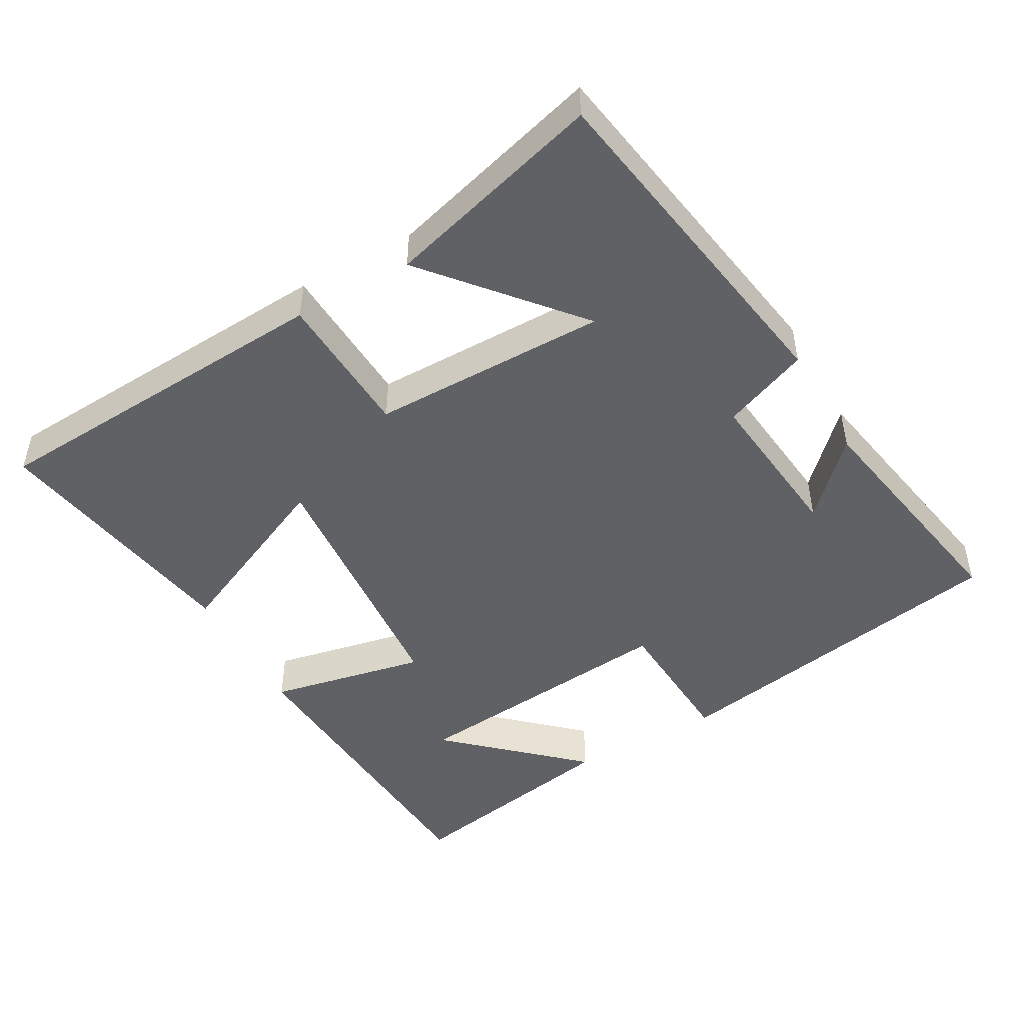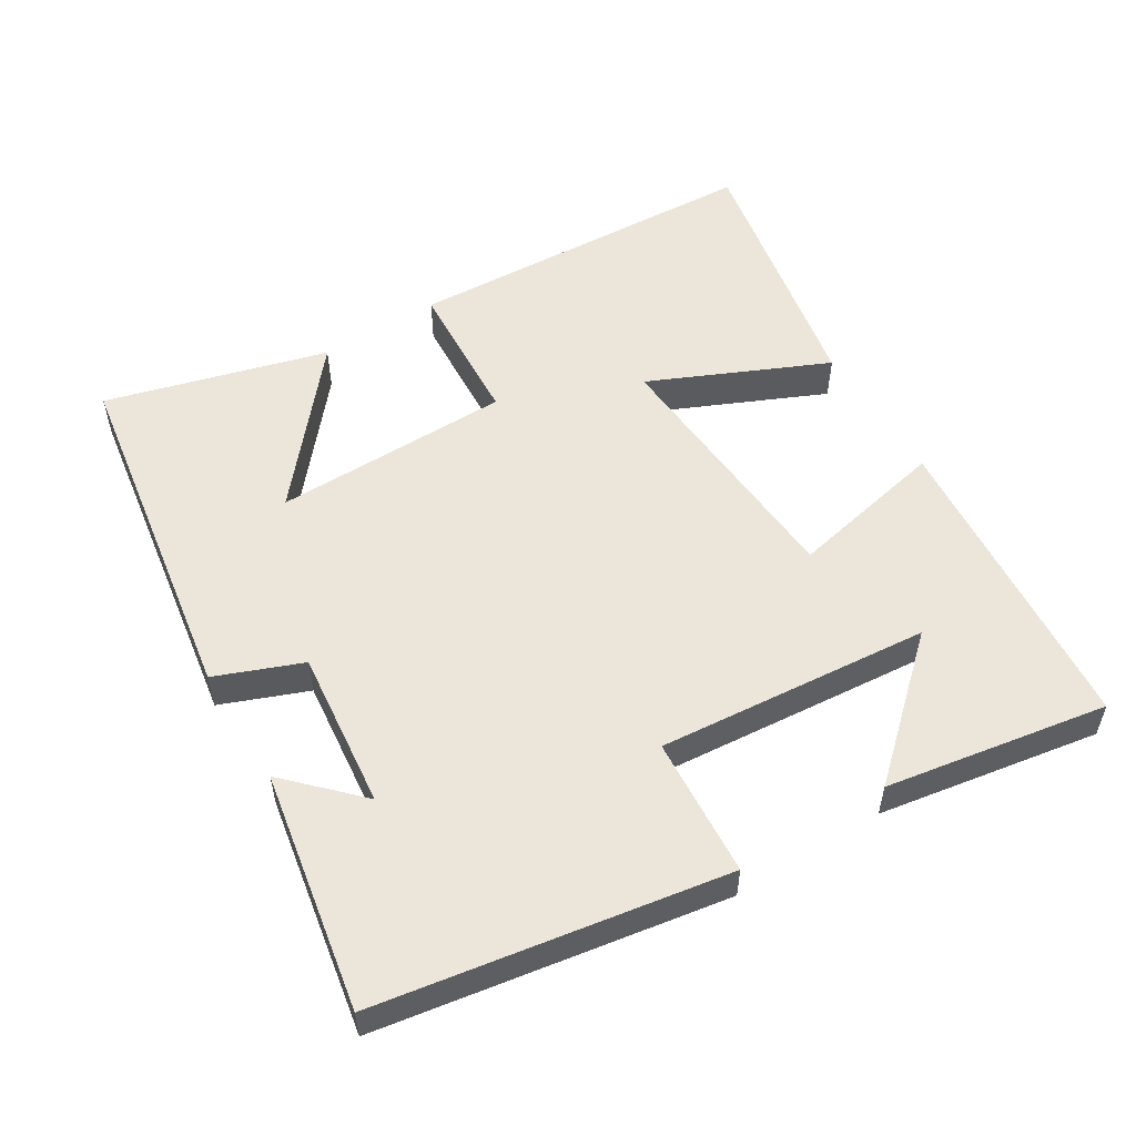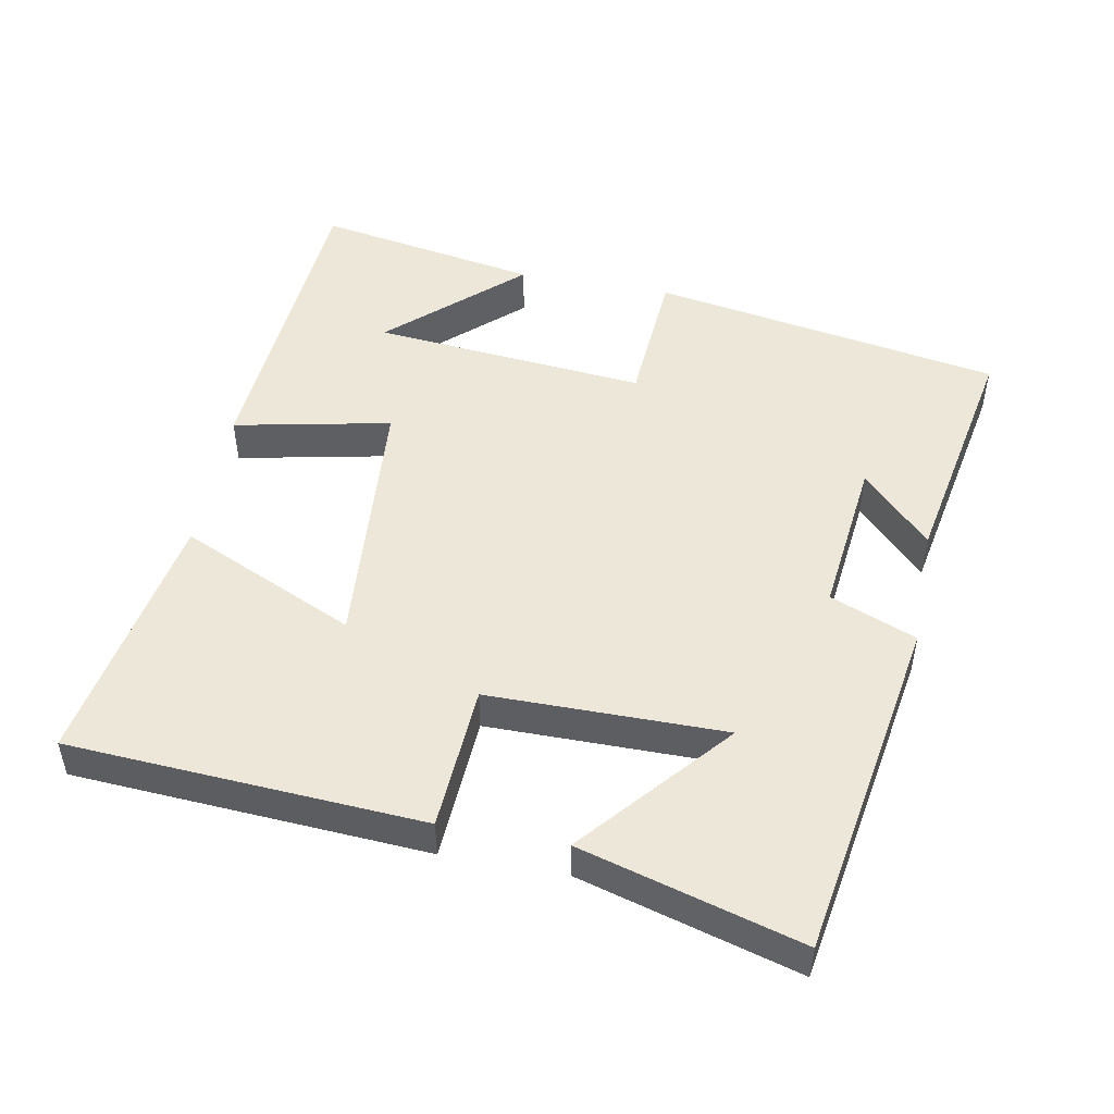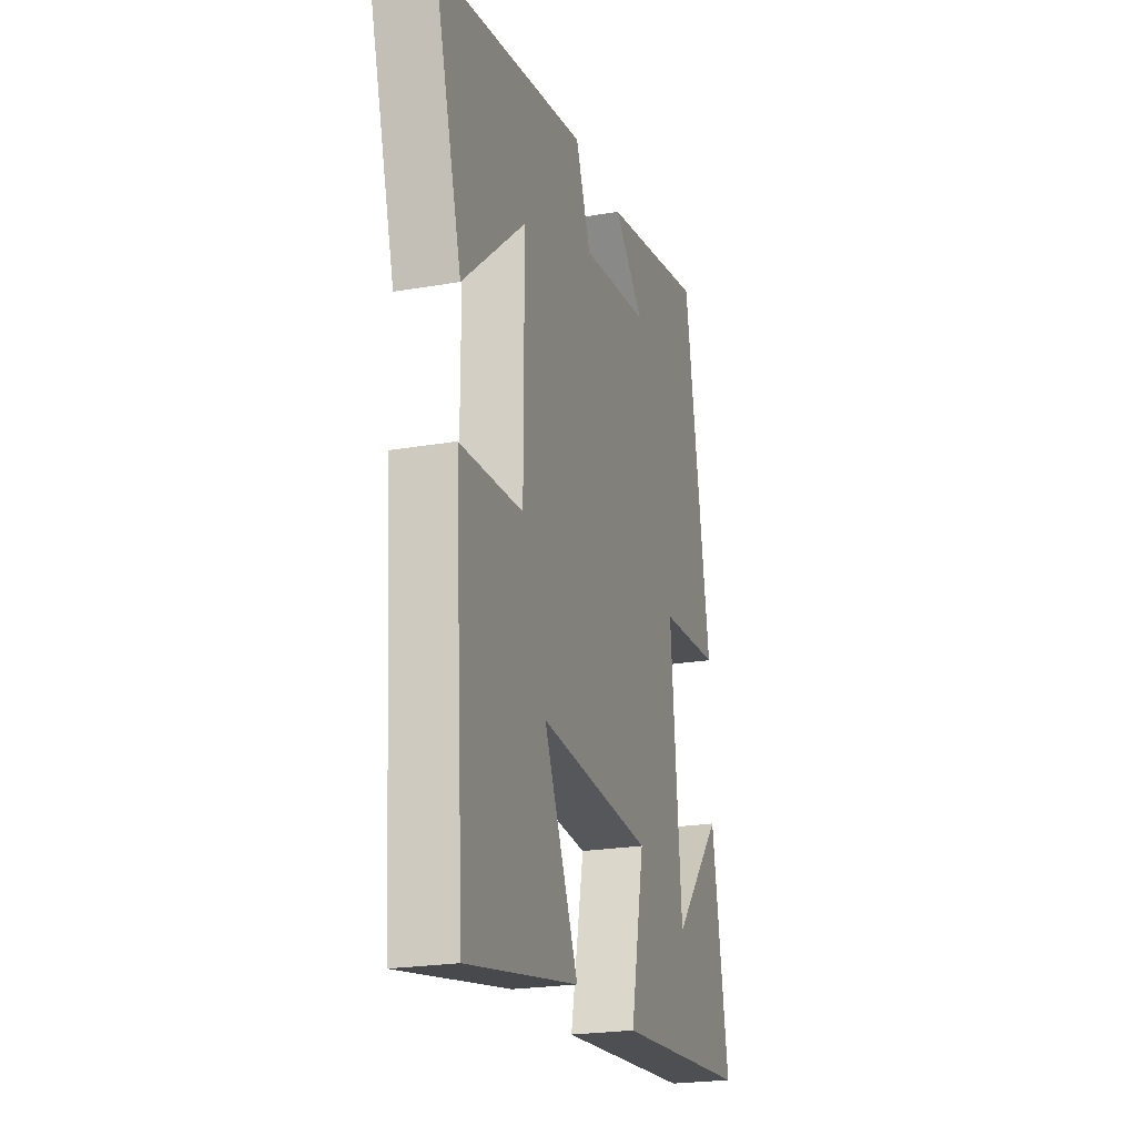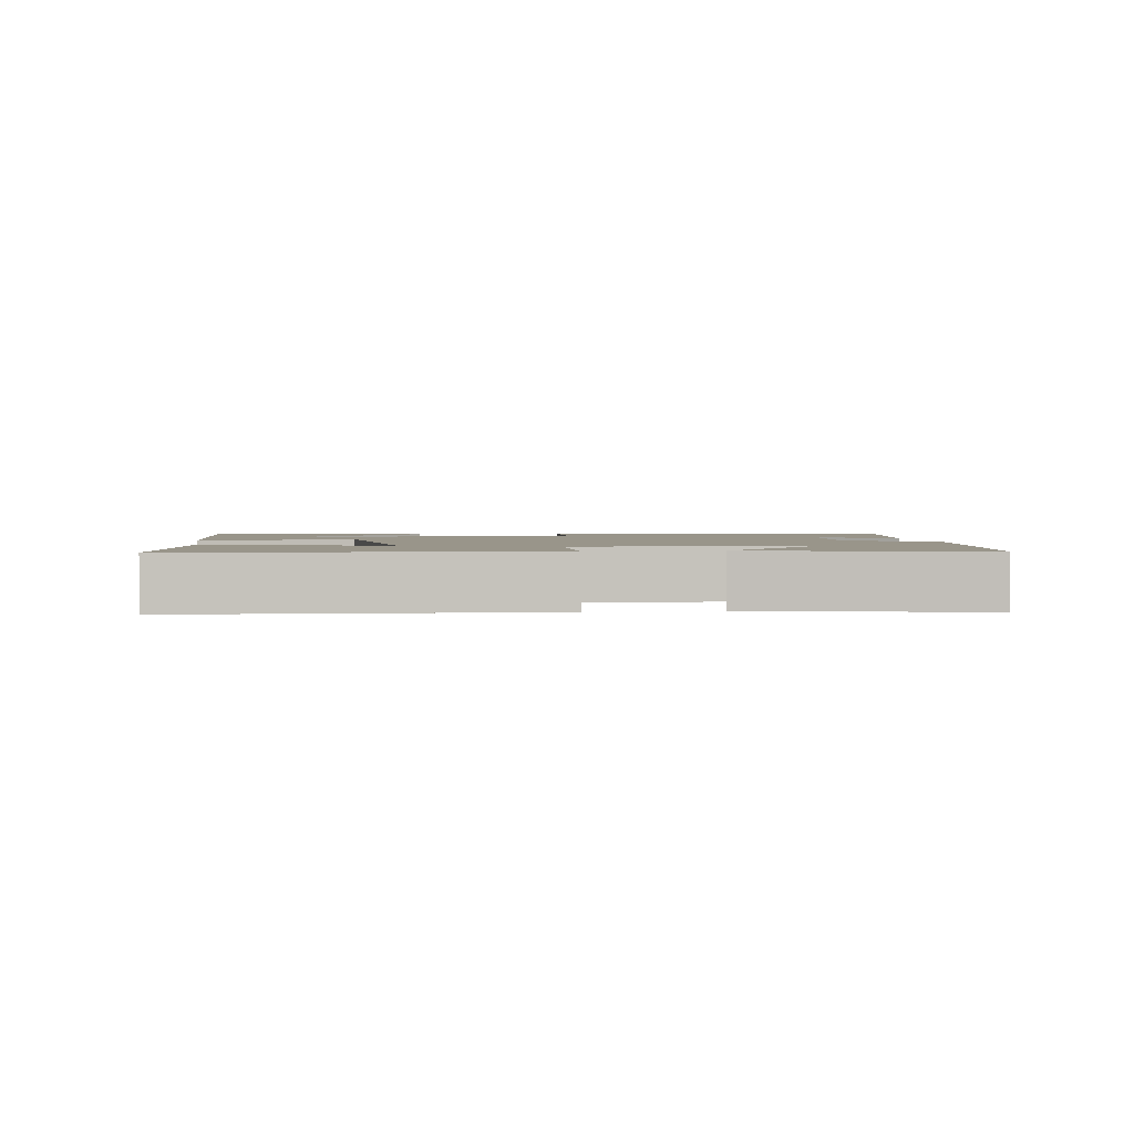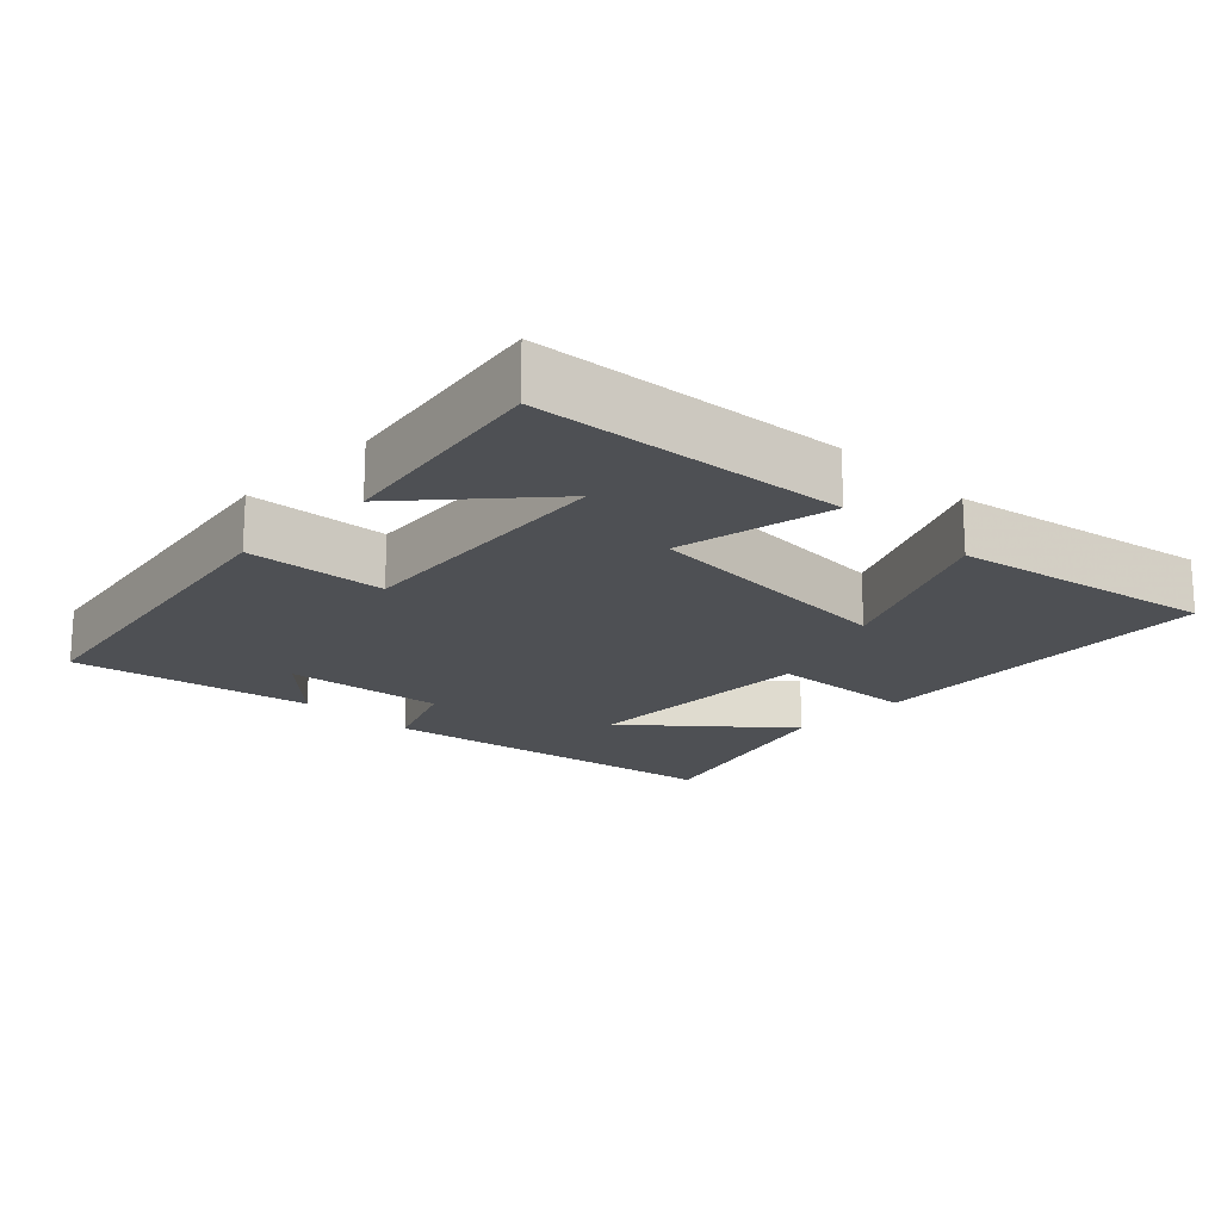
<metadata>
{"format":"obj","ext":"obj","renderer":"f3d","projection":"perspective","resolution":1024,"background":"white","views":[{"elev":-48.7,"azim":-60.9,"up":"+Y"},{"elev":55.1,"azim":58.1,"up":"+Y"},{"elev":50.0,"azim":-79.5,"up":"+Y"},{"elev":-22.5,"azim":-73.3,"up":"+Z"},{"elev":2.0,"azim":-99.6,"up":"+Y"},{"elev":-18.9,"azim":135.8,"up":"+Y"}]}
</metadata>
<code>
v 0.415 0.07 0.564
v 0.5 0.07 0.07
v 0.302 0.07 0.056
v 0.338 0.07 -0.33
v 0.5 0.07 -0.15
v 0.555 0.07 -0.464
v 0.113 0.07 -0.5
v 0.158 0.07 -0.278
v -0.214 0.07 -0.252
v -0.101 0.07 -0.5
v -0.468 0.07 -0.568
v -0.5 0.07 -0.067
v -0.294 0.07 -0.054
v -0.294 0.07 0.282
v -0.5 0.07 0.105
v -0.589 0.07 0.417
v -0.097 0.07 0.5
v -0.048 0.07 0.378
v 0.176 0.07 0.404
v 0.077 0.07 0.5
v 0.415 0 0.564
v 0.5 0 0.07
v 0.302 0 0.056
v 0.338 0 -0.33
v 0.5 0 -0.15
v 0.555 0 -0.464
v 0.113 0 -0.5
v 0.158 0 -0.278
v -0.214 0 -0.252
v -0.101 0 -0.5
v -0.468 0 -0.568
v -0.5 0 -0.067
v -0.294 0 -0.054
v -0.294 0 0.282
v -0.5 0 0.105
v -0.589 0 0.417
v -0.097 0 0.5
v -0.048 0 0.378
v 0.176 0 0.404
v 0.077 0 0.5
f 19 20 1
f 16 17 18
f 14 15 16
f 14 16 18
f 13 14 18 19
f 9 10 11 12
f 8 9 12 13
f 6 7 8
f 4 5 6
f 4 6 8 13
f 19 1 2 3
f 3 4 13 19
f 21 40 39
f 38 37 36
f 36 35 34
f 38 36 34
f 39 38 34 33
f 32 31 30 29
f 33 32 29 28
f 28 27 26
f 26 25 24
f 33 28 26 24
f 23 22 21 39
f 39 33 24 23
f 1 21 22 2
f 2 22 23 3
f 3 23 24 4
f 4 24 25 5
f 5 25 26 6
f 6 26 27 7
f 7 27 28 8
f 8 28 29 9
f 9 29 30 10
f 10 30 31 11
f 11 31 32 12
f 12 32 33 13
f 13 33 34 14
f 14 34 35 15
f 15 35 36 16
f 16 36 37 17
f 17 37 38 18
f 18 38 39 19
f 19 39 40 20
f 20 40 21 1

</code>
